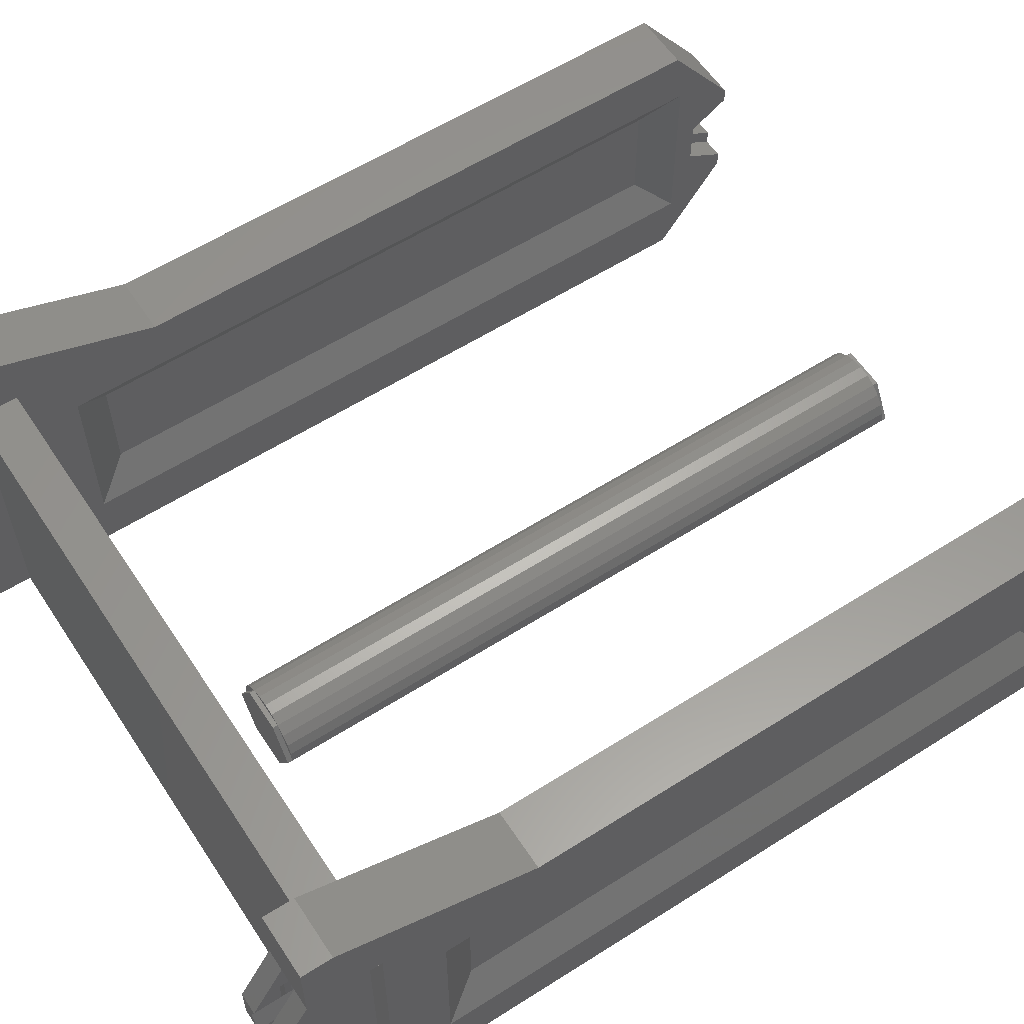
<metadata>
{"format":"stl","ext":"stl","renderer":"f3d","projection":"perspective","resolution":1024,"background":"white","views":[{"elev":58.9,"azim":-123.2,"up":"+Z"}]}
</metadata>
<code>
# stl→obj: 465 verts, 960 faces
v 55 65 0
v 55 62 0
v 55 69 0
v -55 62 0
v 60 75 0
v 56.67 74.99 0
v 60 65 0
v 53.33 74.99 0
v 50 69 0
v -55 69 0
v 55 63 0
v 50 62 0
v 56.67 75 0
v 60 80.29 9.167
v 56.67 75 5.269
v 56.67 75.84 5.269
v 56.67 80.28 9.15
v 56.67 69.7 9.15
v 56.67 74.16 5.269
v 50 75 0
v 53.33 75 0
v 53.33 75 5.269
v 53.33 74.16 5.269
v 53.33 69.7 9.15
v 50 80.29 9.167
v 53.33 75.84 5.269
v 53.33 80.28 9.15
v -50 69 0
v 50 69 50
v 50 80.29 15.83
v 50 75 25
v 50 69.7 34.17
v 60 65 50
v 60 80.29 15.83
v 60 75 25
v 60 69.7 34.17
v 55 63 18.66
v 55 65 50
v 60 63 0
v 60 -63.75 0
v 60 63 10
v 60 53 10
v 50 -63.75 0
v 50 53 10
v 60 -75 15
v 50 -65 10
v 50 -75 15
v -50 62 0
v 50 62 50
v -53.58 75 0
v -50 75 0
v -50 69.7 9.167
v -56.42 75 0
v -53.58 75 5.283
v -53.58 80.29 9.167
v -53.58 75.83 5.283
v -53.58 74.17 5.283
v -53.58 69.7 9.167
v -56.42 75 5.283
v -56.42 75.83 5.283
v -56.42 80.29 9.167
v -60 75 0
v -56.42 69.7 9.167
v -56.42 74.17 5.283
v -60 65 0
v -60 69.7 9.167
v -55 65 0
v -50 69.7 15.83
v -50 69 50
v -55 65 50
v -55 63 0
v -55 63 18.66
v 60 -65 10
v -60 69.7 15.83
v -60 65 50
v -50 -63.75 0
v -50 53 10
v -50 53 40
v -50 62 50
v -60 63 0
v -60 -63.75 0
v -60 63 10
v -60 53 10
v -50 -75 15
v -60 -65 10
v -60 -75 15
v -50 -65 10
v -3.75 -70.88 0
v 3.75 -67.38 0
v 3.75 -70.88 0
v 7.5 -70.88 6.495
v -3.75 -67.38 0
v -7.5 -70 6.495
v -7.5 -70.88 6.495
v 7.5 -70 6.495
v -2.5 -67.38 2.165
v -7.5 -67.38 6.495
v 2.5 -67.38 2.165
v 7.5 -67.38 6.495
v -3.75 -63.5 0
v 3.75 43.5 0
v 3.75 -63.5 0
v 2.5 -63.5 2.165
v -3.75 43.5 0
v -7.5 43.5 6.495
v -2.5 -63.5 2.165
v -7.5 -63.5 6.495
v 7.5 -63.5 6.495
v -2.5 43.5 2.165
v 2.5 43.5 2.165
v 7.5 43.5 6.495
v -3.75 47.38 0
v 3.75 50.88 0
v 3.75 47.38 0
v 2.5 47.38 2.165
v -3.75 50.88 0
v -7.5 50 6.495
v -2.5 47.38 2.165
v -7.5 47.38 6.495
v 7.5 50 6.495
v 7.5 47.38 6.495
v -7.5 50.88 6.495
v 7.5 50.88 6.495
v -5 -63.5 6.495
v -5 -67.38 6.495
v 5 -67.38 6.495
v 5 -63.5 6.495
v -5 47.38 6.495
v -5 43.5 6.495
v 5 43.5 6.495
v 5 47.38 6.495
v 52.91 75 5.269
v 53.33 74.16 9.15
v 57.09 75 5.269
v 56.67 74.16 9.15
v 53.33 75.84 9.15
v 52.91 75 10.27
v 56.67 75.84 9.15
v 57.09 75 10.27
v -56.83 75 5.283
v -56.42 74.17 9.167
v -53.17 75 5.283
v -53.58 74.17 9.167
v -56.42 75.83 9.167
v -56.83 75 10.28
v -53.58 75.83 9.167
v -53.17 75 10.28
v 3.75 -70.88 12.99
v -3.75 -70 12.99
v -3.75 -70.88 12.99
v -7.244 -70 8.436
v 7.244 -70 8.436
v 3.75 -70 12.99
v -7.244 50 8.436
v 7.244 50 8.436
v -3.75 50.88 12.99
v -3.75 50 12.99
v 3.75 50 12.99
v 3.75 50.88 12.99
v -6.495 -70 10.24
v 6.495 -70 10.24
v -6.495 50 10.24
v 6.495 50 10.24
v 54.58 69.7 12.5
v 52.07 69.7 12.5
v 57.93 69.7 12.5
v 55.42 69.7 12.5
v 53.32 80.29 9.167
v 52.07 80.29 12.5
v 56.68 80.29 9.167
v 57.93 80.29 12.5
v -57.67 69.7 12.5
v -52.33 69.7 12.5
v -57.67 80.29 12.5
v -52.33 80.29 12.5
v -55.17 80.29 12.5
v -54.83 80.29 12.5
v -56.5 -58.94 16.06
v -60 -68.5 21.25
v -56.5 -58.94 33.94
v -60 -65 40
v -53.5 -58.94 16.06
v -50 -68.5 21.25
v -50 -65 40
v -50 -68.5 28.75
v 53.5 -58.94 16.06
v 50 -68.5 21.25
v 53.5 -58.94 33.94
v 50 -65 40
v 56.5 -58.94 16.06
v 60 -68.5 21.25
v 60 -65 40
v 60 -68.5 28.75
v -60 53 40
v -56.5 46.94 16.06
v -53.5 46.94 16.06
v -53.5 46.94 33.94
v 53.5 46.94 16.06
v 50 53 40
v 60 53 40
v 56.5 46.94 16.06
v 56.5 46.94 33.94
v -60 63 49.95
v 60 63 49.95
v -5.303 50 11.8
v -5.303 -70 11.8
v 5.303 50 11.8
v 5.303 -70 11.8
v 53.33 69.7 15.85
v 52.91 75 14.73
v 53.33 74.16 15.85
v 56.67 69.7 15.85
v 57.09 75 14.73
v 56.67 74.16 15.85
v -56.83 75 14.72
v -56.42 74.17 15.83
v -56.42 69.7 15.83
v -53.17 75 14.72
v -53.58 74.17 15.83
v -53.58 69.7 15.83
v -56.42 80.29 15.83
v -56.42 75.83 15.83
v -53.58 80.29 15.83
v -53.58 75.83 15.83
v 53.33 75.84 15.85
v 53.32 80.29 15.83
v 56.67 75.84 15.85
v 56.68 80.29 15.83
v 1.941 -70 13.74
v -1.941 -70 13.74
v 1.941 50 13.74
v -1.941 50 13.74
v 0 -70 13.99
v 0 50 13.99
v -56.83 75 19.72
v -53.17 75 19.72
v 52.91 75 19.73
v 57.09 75 19.73
v -53.5 -75 17.5
v -56.5 -75 17.5
v -60 -75 17.5
v -50.86 -75 17.5
v -50 -75 17.5
v 56.5 -75 17.5
v 53.5 -75 17.5
v 50 -75 17.5
v 59.14 -75 17.5
v 60 -75 17.5
v -56.67 75 25
v -60 75 25
v -56.42 74.17 19.72
v -56.42 75 25
v -53.33 75 25
v -53.58 74.17 19.72
v -53.58 75 25
v -50 75 25
v -56.42 75.83 19.72
v -53.58 75.83 19.72
v 53.33 80.28 15.85
v 56.67 80.28 15.85
v 53.33 74.99 25
v 53.33 74.16 19.73
v 56.67 74.16 19.73
v 56.67 74.99 25
v 53.33 75.84 19.73
v 56.67 75.84 19.73
v 53.33 75 25
v 56.67 75 25
v -56.5 46.94 33.94
v -53.5 -58.94 33.94
v 53.5 46.94 33.94
v 56.5 -58.94 33.94
v -53.5 -75 20
v -56.5 -75 20
v -56.5 -72.83 21.25
v -56.5 -68.5 21.25
v -53.5 -68.5 21.25
v -53.5 -72.83 21.25
v 56.5 -75 20
v 53.5 -75 20
v 53.5 -72.83 21.25
v 53.5 -68.5 21.25
v 56.5 -68.5 21.25
v 56.5 -72.83 21.25
v -55 63 49.95
v 55 63 49.95
v -56.42 75 19.72
v -53.58 75 19.72
v 53.33 75 19.73
v 56.67 75 19.73
v -53.5 -70.67 22.5
v -56.5 -70.67 22.5
v 56.5 -70.67 22.5
v 53.5 -70.67 22.5
v -56.5 -68.5 28.75
v -60 -68.5 28.75
v -53.5 -70.67 27.5
v -53.5 -68.5 28.75
v 53.5 -68.5 28.75
v 50 -68.5 28.75
v 56.5 -70.67 27.5
v 56.5 -68.5 28.75
v -56.5 -70.67 27.5
v 53.5 -70.67 27.5
v -56.67 74.99 25
v -53.33 74.99 25
v -56.67 69.7 34.15
v -56.67 75 30.27
v -56.67 74.16 30.27
v -53.33 75 30.27
v -53.33 74.16 30.27
v -53.33 69.7 34.15
v 53.58 75 25
v 56.42 75 25
v -60 80.29 34.17
v -50 80.29 34.17
v 53.58 69.7 34.17
v 53.58 75 30.28
v 53.58 74.17 30.28
v 56.42 69.7 34.17
v 56.42 75 30.28
v 56.42 74.17 30.28
v -56.67 75.84 30.27
v -56.67 80.28 34.15
v -53.33 80.28 34.15
v -53.33 75.84 30.27
v 53.58 80.29 34.17
v 53.58 75.83 30.28
v 56.42 75.83 30.28
v 56.42 80.29 34.17
v -56.5 -72.83 28.75
v -53.5 -72.83 28.75
v 53.5 -72.83 28.75
v 56.5 -72.83 28.75
v -53.5 -75 30
v -56.5 -75 32.5
v -56.5 -75 30
v -53.5 -75 32.5
v 56.5 -75 30
v 53.5 -75 32.5
v 53.5 -75 30
v 56.5 -75 32.5
v -59.14 -75 32.5
v -60 -75 32.5
v -60 -75 35
v -50 -75 32.5
v -50 -75 35
v 50.86 -75 32.5
v 50 -75 32.5
v 50 -75 35
v 60 -75 32.5
v 60 -75 35
v -55 -75 31.34
v 55 -75 31.34
v -57.09 75 30.27
v -56.67 74.16 34.15
v -52.91 75 30.27
v -53.33 74.16 34.15
v -56.67 75.84 34.15
v -57.09 75 35.27
v -53.33 75.84 34.15
v -52.91 75 35.27
v 53.17 75 30.28
v 53.58 74.17 34.17
v 56.83 75 30.28
v 56.42 74.17 34.17
v 53.58 75.83 34.17
v 53.17 75 35.28
v 56.42 75.83 34.17
v 56.83 75 35.28
v -57.11 -75 35
v -52.89 -75 35
v 52.89 -75 35
v 57.11 -75 35
v -55.42 69.7 37.5
v -57.93 69.7 37.5
v -52.07 69.7 37.5
v -54.58 69.7 37.5
v -56.68 80.29 34.17
v -57.93 80.29 37.5
v -53.32 80.29 34.17
v -52.07 80.29 37.5
v 52.33 69.7 37.5
v 50 69.7 40.83
v 57.67 69.7 37.5
v 60 69.7 40.83
v 52.33 80.29 37.5
v 57.67 80.29 37.5
v -60 80.29 40.83
v -50 80.29 40.83
v 54.83 80.29 37.5
v 55.17 80.29 37.5
v -50 -63.75 50
v -60 -63.75 50
v 60 -63.75 50
v 50 -63.75 50
v -56.67 69.7 40.85
v -57.09 75 39.73
v -56.67 74.16 40.85
v -53.33 69.7 40.85
v -52.91 75 39.73
v -53.33 74.16 40.85
v 53.17 75 39.72
v 53.58 74.17 40.83
v 53.58 69.7 40.83
v 56.83 75 39.72
v 56.42 74.17 40.83
v 56.42 69.7 40.83
v -56.67 75.84 40.85
v -56.68 80.29 40.83
v -53.33 75.84 40.85
v -53.32 80.29 40.83
v 53.58 80.29 40.83
v 53.58 75.83 40.83
v 56.42 80.29 40.83
v 56.42 75.83 40.83
v 53.17 75 44.72
v 56.83 75 44.72
v -57.09 75 44.73
v -52.91 75 44.73
v -60 37.5 50
v 50 37.5 50
v -60 63 50
v 60 63 50
v 50 75 50
v 53.58 74.17 44.72
v 53.58 75 50
v 56.42 75 50
v 56.42 74.17 44.72
v 60 74.95 50
v 60 75 50
v 53.58 75.83 44.72
v 56.42 75.83 44.72
v -56.67 80.28 40.85
v -60 75 50
v -60 74.95 50
v -53.33 80.28 40.85
v -50 75 50
v -56.67 74.99 50
v -56.67 74.16 44.73
v -53.33 74.16 44.73
v -53.33 74.99 50
v -56.67 75.84 44.73
v -53.33 75.84 44.73
v -56.67 75 50
v -53.33 75 50
v 53.58 75 44.72
v 56.42 75 44.72
v -56.67 75 44.73
v -53.33 75 44.73
v -55 63 50
v 55 63 50
v -50 37.5 50
v -50 63 50
v 60 37.5 50
v -60 70 62
v -50 70 62
v 50 70 62
v 60 70 62
v -50 65 50
v 50 65 50
v -60 75 62
v 60 75 62
v 50 75 62
v -50 75 62
f 1 2 3
f 4 3 2
f 5 3 6
f 3 5 7
f 3 8 6
f 9 8 3
f 9 3 10
f 3 7 1
f 3 4 10
f 11 2 1
f 2 11 2
f 12 2 2
f 2 12 4
f 5 6 13
f 13 14 5
f 14 7 5
f 6 15 13
f 16 13 15
f 13 16 17
f 14 13 17
f 8 18 6
f 6 19 15
f 18 19 6
f 8 20 21
f 20 8 9
f 8 21 22
f 23 8 22
f 23 24 8
f 18 8 24
f 21 20 25
f 9 25 20
f 21 26 22
f 26 21 27
f 21 25 27
f 9 10 28
f 9 28 29
f 25 9 30
f 30 9 31
f 31 9 32
f 29 32 9
f 33 1 7
f 34 7 14
f 7 34 35
f 7 35 36
f 7 36 33
f 11 1 37
f 38 37 1
f 1 33 38
f 39 2 11
f 40 2 39
f 11 41 39
f 42 40 39
f 41 42 39
f 2 43 12
f 43 2 40
f 41 11 37
f 43 44 12
f 45 43 40
f 43 46 44
f 47 46 43
f 43 45 47
f 4 12 48
f 48 12 49
f 12 44 49
f 28 50 51
f 50 52 51
f 52 28 51
f 50 53 50
f 54 50 50
f 53 55 50
f 50 56 54
f 56 50 55
f 53 50 10
f 10 50 28
f 57 50 54
f 57 58 50
f 52 50 58
f 10 53 53
f 53 59 53
f 60 53 59
f 53 60 61
f 55 53 61
f 10 62 53
f 62 63 53
f 53 64 59
f 63 64 53
f 62 10 65
f 65 66 62
f 63 62 66
f 65 10 67
f 4 67 10
f 68 28 52
f 28 68 69
f 29 28 69
f 70 65 67
f 4 71 67
f 72 67 71
f 67 72 70
f 73 40 42
f 73 45 40
f 66 65 74
f 75 74 65
f 65 70 75
f 76 4 48
f 77 76 48
f 77 48 78
f 79 78 48
f 48 49 79
f 4 80 71
f 80 4 81
f 81 4 76
f 82 71 80
f 71 82 72
f 81 83 80
f 84 81 76
f 81 85 83
f 86 85 81
f 81 84 86
f 83 82 80
f 87 76 77
f 87 84 76
f 88 89 90
f 91 88 90
f 89 88 92
f 88 93 92
f 88 91 94
f 93 88 94
f 95 90 89
f 90 95 91
f 92 96 89
f 96 92 97
f 92 93 97
f 98 89 96
f 89 98 99
f 95 89 99
f 100 101 102
f 102 103 100
f 101 100 104
f 100 105 104
f 106 100 103
f 100 106 107
f 105 100 107
f 101 108 102
f 103 102 108
f 104 109 101
f 109 104 105
f 110 101 109
f 101 110 111
f 108 101 111
f 112 113 114
f 114 115 112
f 113 112 116
f 112 117 116
f 118 112 115
f 112 118 119
f 117 112 119
f 120 114 113
f 115 114 121
f 114 120 121
f 122 113 116
f 116 117 122
f 120 113 123
f 113 122 123
f 96 103 98
f 103 96 106
f 96 124 106
f 96 97 125
f 124 96 125
f 103 126 98
f 99 98 126
f 107 106 124
f 126 103 127
f 103 108 127
f 109 115 110
f 115 109 118
f 109 128 118
f 109 105 129
f 128 109 129
f 115 130 110
f 111 110 130
f 119 118 128
f 130 115 131
f 115 121 131
f 22 132 23
f 132 133 23
f 133 24 23
f 134 15 19
f 135 134 19
f 18 135 19
f 132 22 26
f 136 132 26
f 133 132 137
f 132 136 137
f 15 134 16
f 134 138 16
f 134 135 139
f 138 134 139
f 26 27 136
f 17 16 138
f 140 59 64
f 141 140 64
f 63 141 64
f 54 142 57
f 142 143 57
f 143 58 57
f 59 140 60
f 140 144 60
f 140 141 145
f 144 140 145
f 56 142 54
f 146 142 56
f 143 142 147
f 142 146 147
f 144 61 60
f 56 55 146
f 94 91 148
f 94 149 93
f 94 148 150
f 149 94 150
f 95 148 91
f 151 97 93
f 149 151 93
f 99 152 95
f 152 153 95
f 148 95 153
f 97 124 125
f 124 97 107
f 151 107 97
f 126 108 99
f 108 126 127
f 108 152 99
f 107 154 105
f 107 151 154
f 155 108 111
f 152 108 155
f 105 128 129
f 128 105 119
f 105 154 119
f 130 121 111
f 121 130 131
f 155 111 121
f 119 154 117
f 155 121 120
f 117 156 122
f 154 157 117
f 156 117 157
f 123 158 120
f 158 155 120
f 123 122 156
f 158 123 159
f 123 156 159
f 154 151 160
f 151 149 160
f 155 161 152
f 153 152 161
f 162 154 160
f 157 154 162
f 163 161 155
f 155 158 163
f 18 24 164
f 133 165 24
f 24 165 164
f 166 135 18
f 18 164 167
f 166 18 167
f 165 133 137
f 135 166 139
f 168 136 27
f 136 168 169
f 169 137 136
f 138 170 17
f 170 138 171
f 139 171 138
f 27 25 168
f 14 17 170
f 66 172 63
f 172 66 74
f 172 141 63
f 173 52 58
f 143 173 58
f 52 173 68
f 141 172 145
f 173 143 147
f 144 174 61
f 145 174 144
f 175 146 55
f 175 147 146
f 55 61 176
f 61 174 176
f 55 176 177
f 175 55 177
f 25 169 168
f 169 25 30
f 171 14 170
f 14 171 34
f 178 83 85
f 85 86 179
f 85 180 178
f 85 179 181
f 180 85 181
f 77 182 87
f 84 87 183
f 182 184 87
f 183 87 185
f 184 185 87
f 186 44 46
f 46 47 187
f 46 188 186
f 46 187 189
f 188 46 189
f 42 190 73
f 45 73 191
f 190 192 73
f 191 73 193
f 192 193 73
f 194 82 83
f 83 178 195
f 195 194 83
f 182 77 196
f 77 197 196
f 197 77 78
f 44 186 198
f 198 199 44
f 199 49 44
f 42 41 200
f 190 42 201
f 42 202 201
f 202 42 200
f 203 72 82
f 82 194 203
f 37 204 41
f 204 200 41
f 162 160 205
f 205 160 206
f 160 149 206
f 163 207 161
f 207 208 161
f 153 161 208
f 157 162 205
f 163 158 207
f 165 137 169
f 139 166 171
f 145 172 174
f 173 147 175
f 149 205 206
f 158 208 207
f 208 158 153
f 205 149 157
f 164 165 209
f 210 165 169
f 211 165 210
f 165 211 209
f 167 164 209
f 166 167 212
f 167 209 212
f 166 213 171
f 166 214 213
f 214 166 212
f 172 215 174
f 172 216 215
f 172 74 217
f 216 172 217
f 218 173 175
f 219 173 218
f 68 173 220
f 173 219 220
f 174 221 176
f 174 215 222
f 174 222 221
f 177 176 221
f 175 177 223
f 177 221 223
f 218 175 224
f 224 175 223
f 210 169 225
f 169 30 226
f 226 225 169
f 171 213 227
f 34 171 228
f 227 228 171
f 148 149 150
f 149 148 153
f 229 149 153
f 230 157 149
f 149 229 230
f 231 153 158
f 153 231 229
f 158 156 157
f 232 158 157
f 157 230 232
f 156 158 159
f 158 232 231
f 230 229 233
f 232 230 233
f 231 233 229
f 231 232 234
f 234 232 233
f 234 233 231
f 216 235 215
f 235 222 215
f 236 219 218
f 224 236 218
f 237 211 210
f 225 237 210
f 214 238 213
f 238 227 213
f 84 239 86
f 86 240 241
f 179 86 241
f 240 86 239
f 239 84 242
f 242 84 243
f 84 183 243
f 45 244 47
f 47 245 246
f 187 47 246
f 245 47 244
f 244 45 247
f 247 45 248
f 45 191 248
f 74 249 217
f 249 74 250
f 75 250 74
f 216 217 251
f 251 217 252
f 217 249 252
f 220 253 68
f 220 219 254
f 220 254 255
f 253 220 255
f 68 253 256
f 256 69 68
f 235 216 251
f 219 236 254
f 257 221 222
f 222 235 257
f 224 223 258
f 236 224 258
f 252 223 221
f 257 252 221
f 255 258 223
f 223 252 255
f 30 259 226
f 259 30 31
f 30 31 31
f 225 226 259
f 260 34 228
f 228 227 260
f 34 260 35
f 35 34 35
f 261 212 209
f 209 211 262
f 209 262 261
f 214 212 263
f 263 212 264
f 212 261 264
f 211 237 262
f 238 214 263
f 259 265 225
f 237 225 265
f 266 260 227
f 227 238 266
f 267 265 259
f 259 31 267
f 266 268 260
f 35 260 268
f 178 269 195
f 269 178 180
f 196 270 182
f 184 182 270
f 186 271 198
f 271 186 188
f 201 272 190
f 192 190 272
f 194 195 269
f 270 196 197
f 199 198 271
f 272 201 202
f 240 179 241
f 273 240 239
f 240 273 274
f 275 240 274
f 240 275 276
f 179 240 276
f 242 277 239
f 239 278 273
f 278 239 277
f 183 242 243
f 277 242 183
f 245 187 246
f 279 245 244
f 245 279 280
f 281 245 280
f 245 281 282
f 187 245 282
f 247 283 244
f 244 284 279
f 284 244 283
f 191 247 248
f 283 247 191
f 72 203 285
f 285 70 72
f 204 37 286
f 37 38 286
f 287 235 251
f 251 252 287
f 236 288 254
f 255 254 288
f 257 235 287
f 252 257 287
f 287 252 252
f 236 258 288
f 258 255 288
f 255 288 255
f 237 289 262
f 261 262 289
f 290 238 263
f 263 264 290
f 289 237 265
f 265 267 289
f 261 289 267
f 267 289 267
f 238 290 266
f 268 266 290
f 290 264 268
f 290 268 268
f 273 275 274
f 278 275 273
f 279 281 280
f 284 281 279
f 275 278 291
f 292 276 275
f 275 291 292
f 277 291 278
f 281 284 293
f 294 282 281
f 281 293 294
f 283 293 284
f 295 179 276
f 179 295 296
f 296 181 179
f 276 292 295
f 185 277 183
f 291 277 297
f 298 297 277
f 277 185 298
f 299 187 282
f 187 299 300
f 300 189 187
f 282 294 299
f 193 283 191
f 293 283 301
f 302 301 283
f 283 193 302
f 297 292 291
f 292 297 303
f 303 295 292
f 301 294 293
f 294 301 304
f 304 299 294
f 252 305 306
f 307 306 305
f 305 252 249
f 308 305 249
f 309 305 308
f 305 309 307
f 255 252 306
f 255 306 253
f 306 310 253
f 306 311 310
f 312 311 306
f 306 307 312
f 261 313 264
f 313 261 267
f 313 314 264
f 264 314 268
f 250 249 249
f 249 250 250
f 250 315 250
f 75 315 250
f 308 249 249
f 252 255 252
f 255 252 255
f 253 256 256
f 256 253 253
f 253 310 253
f 316 256 256
f 316 69 256
f 267 31 31
f 32 267 31
f 267 317 313
f 31 267 267
f 317 267 32
f 314 313 313
f 313 318 313
f 313 319 318
f 317 319 313
f 320 268 314
f 314 313 314
f 321 314 314
f 322 314 321
f 322 320 314
f 35 268 268
f 268 36 35
f 36 268 320
f 268 35 35
f 315 249 250
f 249 323 308
f 323 249 324
f 249 315 324
f 325 256 253
f 326 253 310
f 253 326 325
f 256 325 316
f 327 314 313
f 328 313 318
f 313 328 327
f 314 329 321
f 329 314 330
f 314 327 330
f 297 331 303
f 295 303 331
f 332 331 297
f 297 298 332
f 301 333 304
f 299 304 333
f 334 333 301
f 301 302 334
f 331 332 335
f 331 336 295
f 331 335 337
f 336 331 337
f 338 332 298
f 332 338 335
f 333 334 339
f 333 340 299
f 333 339 341
f 340 333 341
f 342 334 302
f 334 342 339
f 343 296 295
f 296 343 344
f 345 296 344
f 345 181 296
f 343 295 336
f 185 338 298
f 338 185 346
f 185 347 346
f 184 347 185
f 348 300 299
f 300 348 349
f 350 300 349
f 350 189 300
f 348 299 340
f 193 342 302
f 342 193 351
f 193 352 351
f 192 352 193
f 335 353 337
f 353 336 337
f 353 335 338
f 339 354 341
f 354 340 341
f 354 339 342
f 308 355 309
f 355 356 309
f 356 307 309
f 357 310 311
f 358 357 311
f 311 312 358
f 355 308 323
f 359 355 323
f 356 355 360
f 355 359 360
f 310 357 326
f 357 361 326
f 357 358 362
f 361 357 362
f 323 324 359
f 325 326 361
f 363 318 319
f 364 363 319
f 317 364 319
f 321 365 322
f 365 366 322
f 366 320 322
f 318 363 328
f 363 367 328
f 363 364 368
f 367 363 368
f 329 365 321
f 369 365 329
f 366 365 370
f 365 369 370
f 327 328 367
f 329 330 369
f 336 353 371
f 353 338 372
f 372 371 353
f 340 354 373
f 354 342 374
f 374 373 354
f 343 345 344
f 336 371 343
f 345 343 371
f 346 372 338
f 372 346 347
f 348 350 349
f 340 373 348
f 350 348 373
f 351 374 342
f 374 351 352
f 180 194 269
f 194 180 181
f 78 270 197
f 270 78 184
f 188 199 271
f 199 188 189
f 200 272 202
f 272 200 192
f 375 312 307
f 356 376 307
f 376 375 307
f 377 358 312
f 312 375 378
f 378 377 312
f 376 356 360
f 358 377 362
f 379 359 324
f 359 379 380
f 380 360 359
f 361 381 325
f 381 361 382
f 362 382 361
f 324 315 379
f 316 325 381
f 32 383 317
f 383 32 384
f 32 29 384
f 383 364 317
f 385 36 320
f 366 385 320
f 36 385 386
f 386 33 36
f 364 383 368
f 385 366 370
f 367 387 327
f 368 387 367
f 388 369 330
f 388 370 369
f 315 380 379
f 380 315 389
f 315 75 389
f 382 316 381
f 316 382 390
f 390 69 316
f 391 330 327
f 387 391 327
f 330 391 392
f 330 392 388
f 347 345 371
f 393 345 347
f 181 345 394
f 345 393 394
f 347 371 372
f 347 184 393
f 352 350 373
f 395 350 352
f 189 350 396
f 350 395 396
f 352 373 374
f 352 192 395
f 376 360 380
f 362 377 382
f 368 383 387
f 385 370 388
f 375 376 397
f 398 376 380
f 399 376 398
f 376 399 397
f 378 375 397
f 377 378 400
f 378 397 400
f 377 401 382
f 377 402 401
f 402 377 400
f 383 403 387
f 383 404 403
f 383 384 405
f 404 383 405
f 406 385 388
f 407 385 406
f 386 385 408
f 385 407 408
f 398 380 409
f 380 389 410
f 410 409 380
f 382 401 411
f 390 382 412
f 411 412 382
f 391 387 413
f 387 403 414
f 387 414 413
f 392 391 413
f 388 392 415
f 392 413 415
f 406 388 416
f 416 388 415
f 404 417 403
f 417 414 403
f 418 407 406
f 416 418 406
f 419 399 398
f 409 419 398
f 402 420 401
f 420 411 401
f 181 421 194
f 421 181 394
f 393 184 78
f 189 422 199
f 422 189 396
f 395 192 200
f 203 194 423
f 194 421 423
f 393 78 79
f 199 422 49
f 200 204 424
f 395 200 424
f 425 405 384
f 384 29 425
f 404 405 426
f 426 405 427
f 405 425 427
f 428 386 408
f 408 407 429
f 408 429 428
f 33 386 430
f 430 386 431
f 386 428 431
f 417 404 426
f 407 418 429
f 432 413 414
f 414 417 432
f 415 433 416
f 418 416 433
f 389 434 410
f 434 389 435
f 389 75 436
f 389 436 435
f 409 410 434
f 437 390 412
f 412 411 437
f 390 437 438
f 69 390 438
f 427 415 413
f 432 427 413
f 428 433 415
f 415 427 428
f 439 400 397
f 440 397 399
f 397 440 439
f 402 400 441
f 442 441 400
f 400 439 442
f 399 419 440
f 420 402 441
f 434 443 409
f 419 409 443
f 444 437 411
f 411 420 444
f 445 443 434
f 434 435 445
f 444 446 437
f 438 437 446
f 447 417 426
f 426 427 447
f 418 448 429
f 428 429 448
f 432 417 447
f 427 432 447
f 447 427 427
f 418 433 448
f 433 428 448
f 428 448 428
f 419 449 440
f 439 440 449
f 450 420 441
f 441 442 450
f 449 419 443
f 443 445 449
f 439 449 445
f 420 450 444
f 446 444 450
f 450 442 446
f 423 285 203
f 285 423 451
f 70 285 451
f 452 204 286
f 286 38 452
f 204 452 424
f 393 421 394
f 421 393 453
f 453 393 454
f 393 79 454
f 395 422 396
f 422 395 455
f 455 395 424
f 453 456 421
f 75 423 421
f 421 436 75
f 456 436 421
f 454 457 453
f 456 453 457
f 455 458 422
f 458 49 422
f 424 459 455
f 458 455 459
f 49 454 79
f 454 49 460
f 461 460 49
f 49 458 461
f 423 70 451
f 70 423 75
f 457 454 460
f 452 33 424
f 33 452 38
f 430 424 33
f 459 424 430
f 460 461 29
f 460 29 69
f 438 460 69
f 457 460 438
f 425 29 461
f 461 458 425
f 436 462 435
f 436 456 462
f 431 431 430
f 463 430 431
f 459 430 463
f 439 446 442
f 446 439 445
f 425 427 427
f 427 425 425
f 425 464 425
f 425 458 464
f 428 431 431
f 431 428 428
f 446 445 435
f 446 435 438
f 462 438 435
f 457 438 465
f 438 462 465
f 464 427 425
f 427 464 428
f 428 463 431
f 463 428 464
f 457 462 456
f 462 457 465
f 459 464 458
f 464 459 463

</code>
